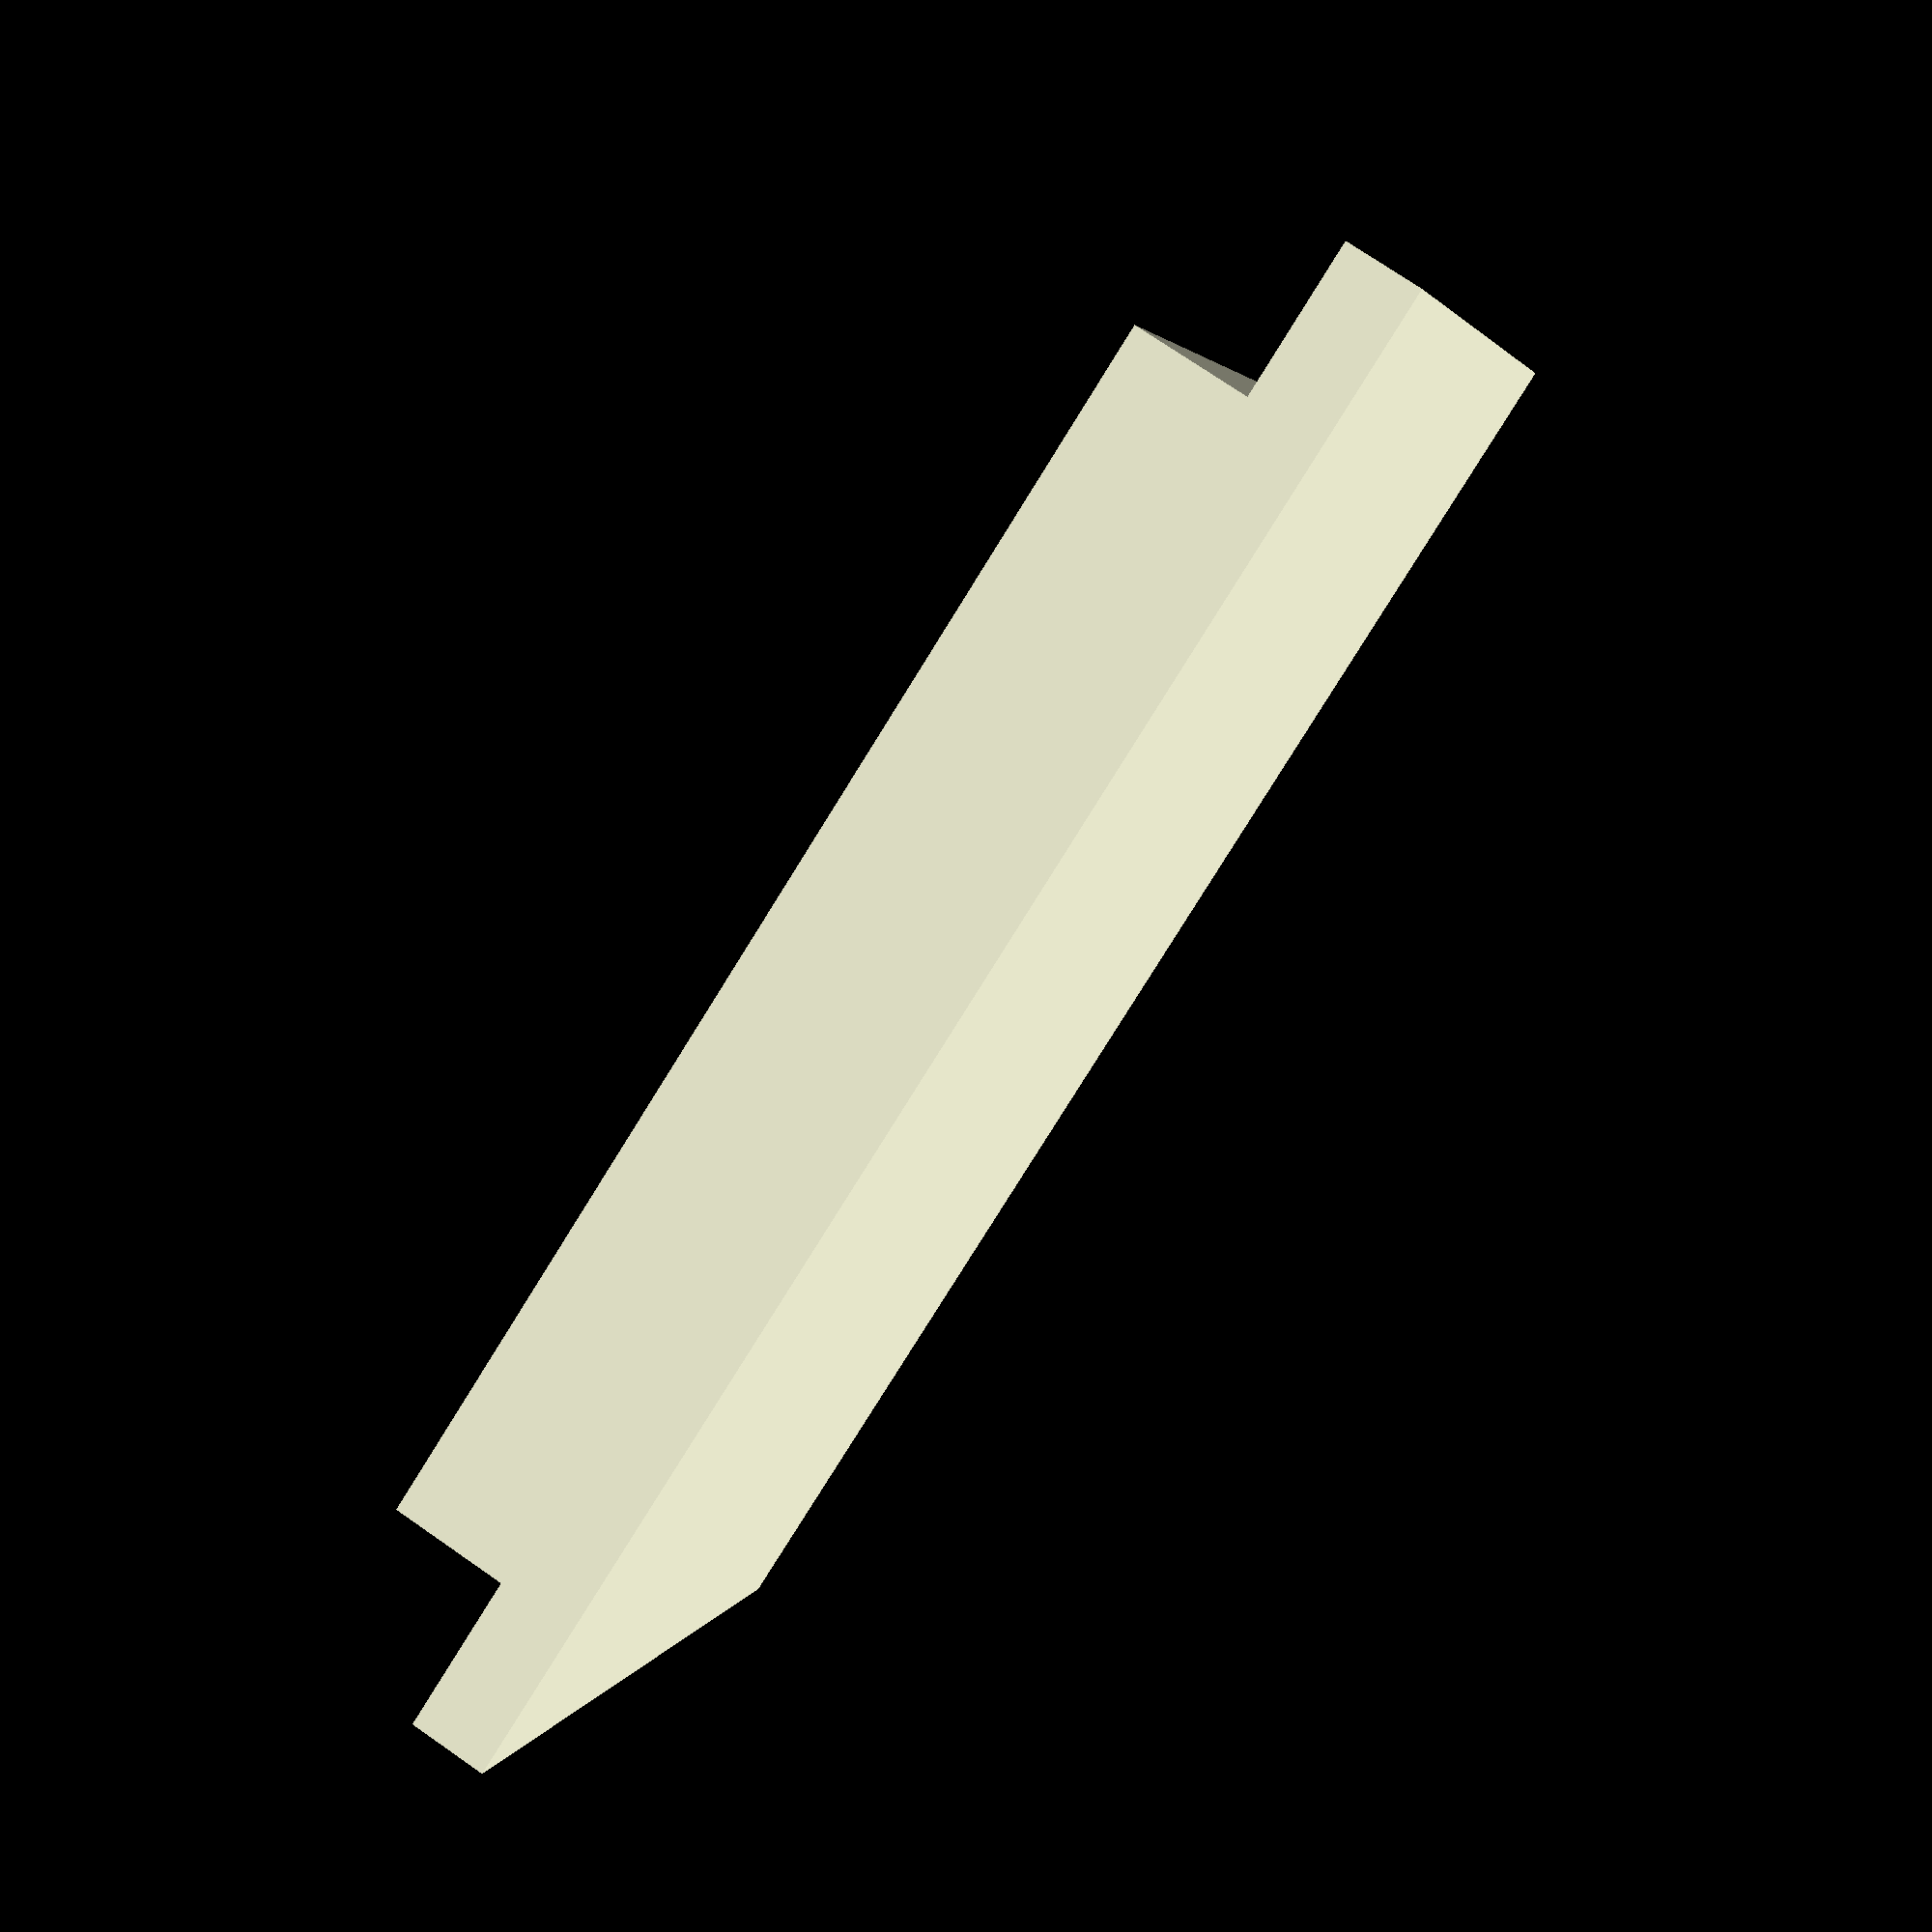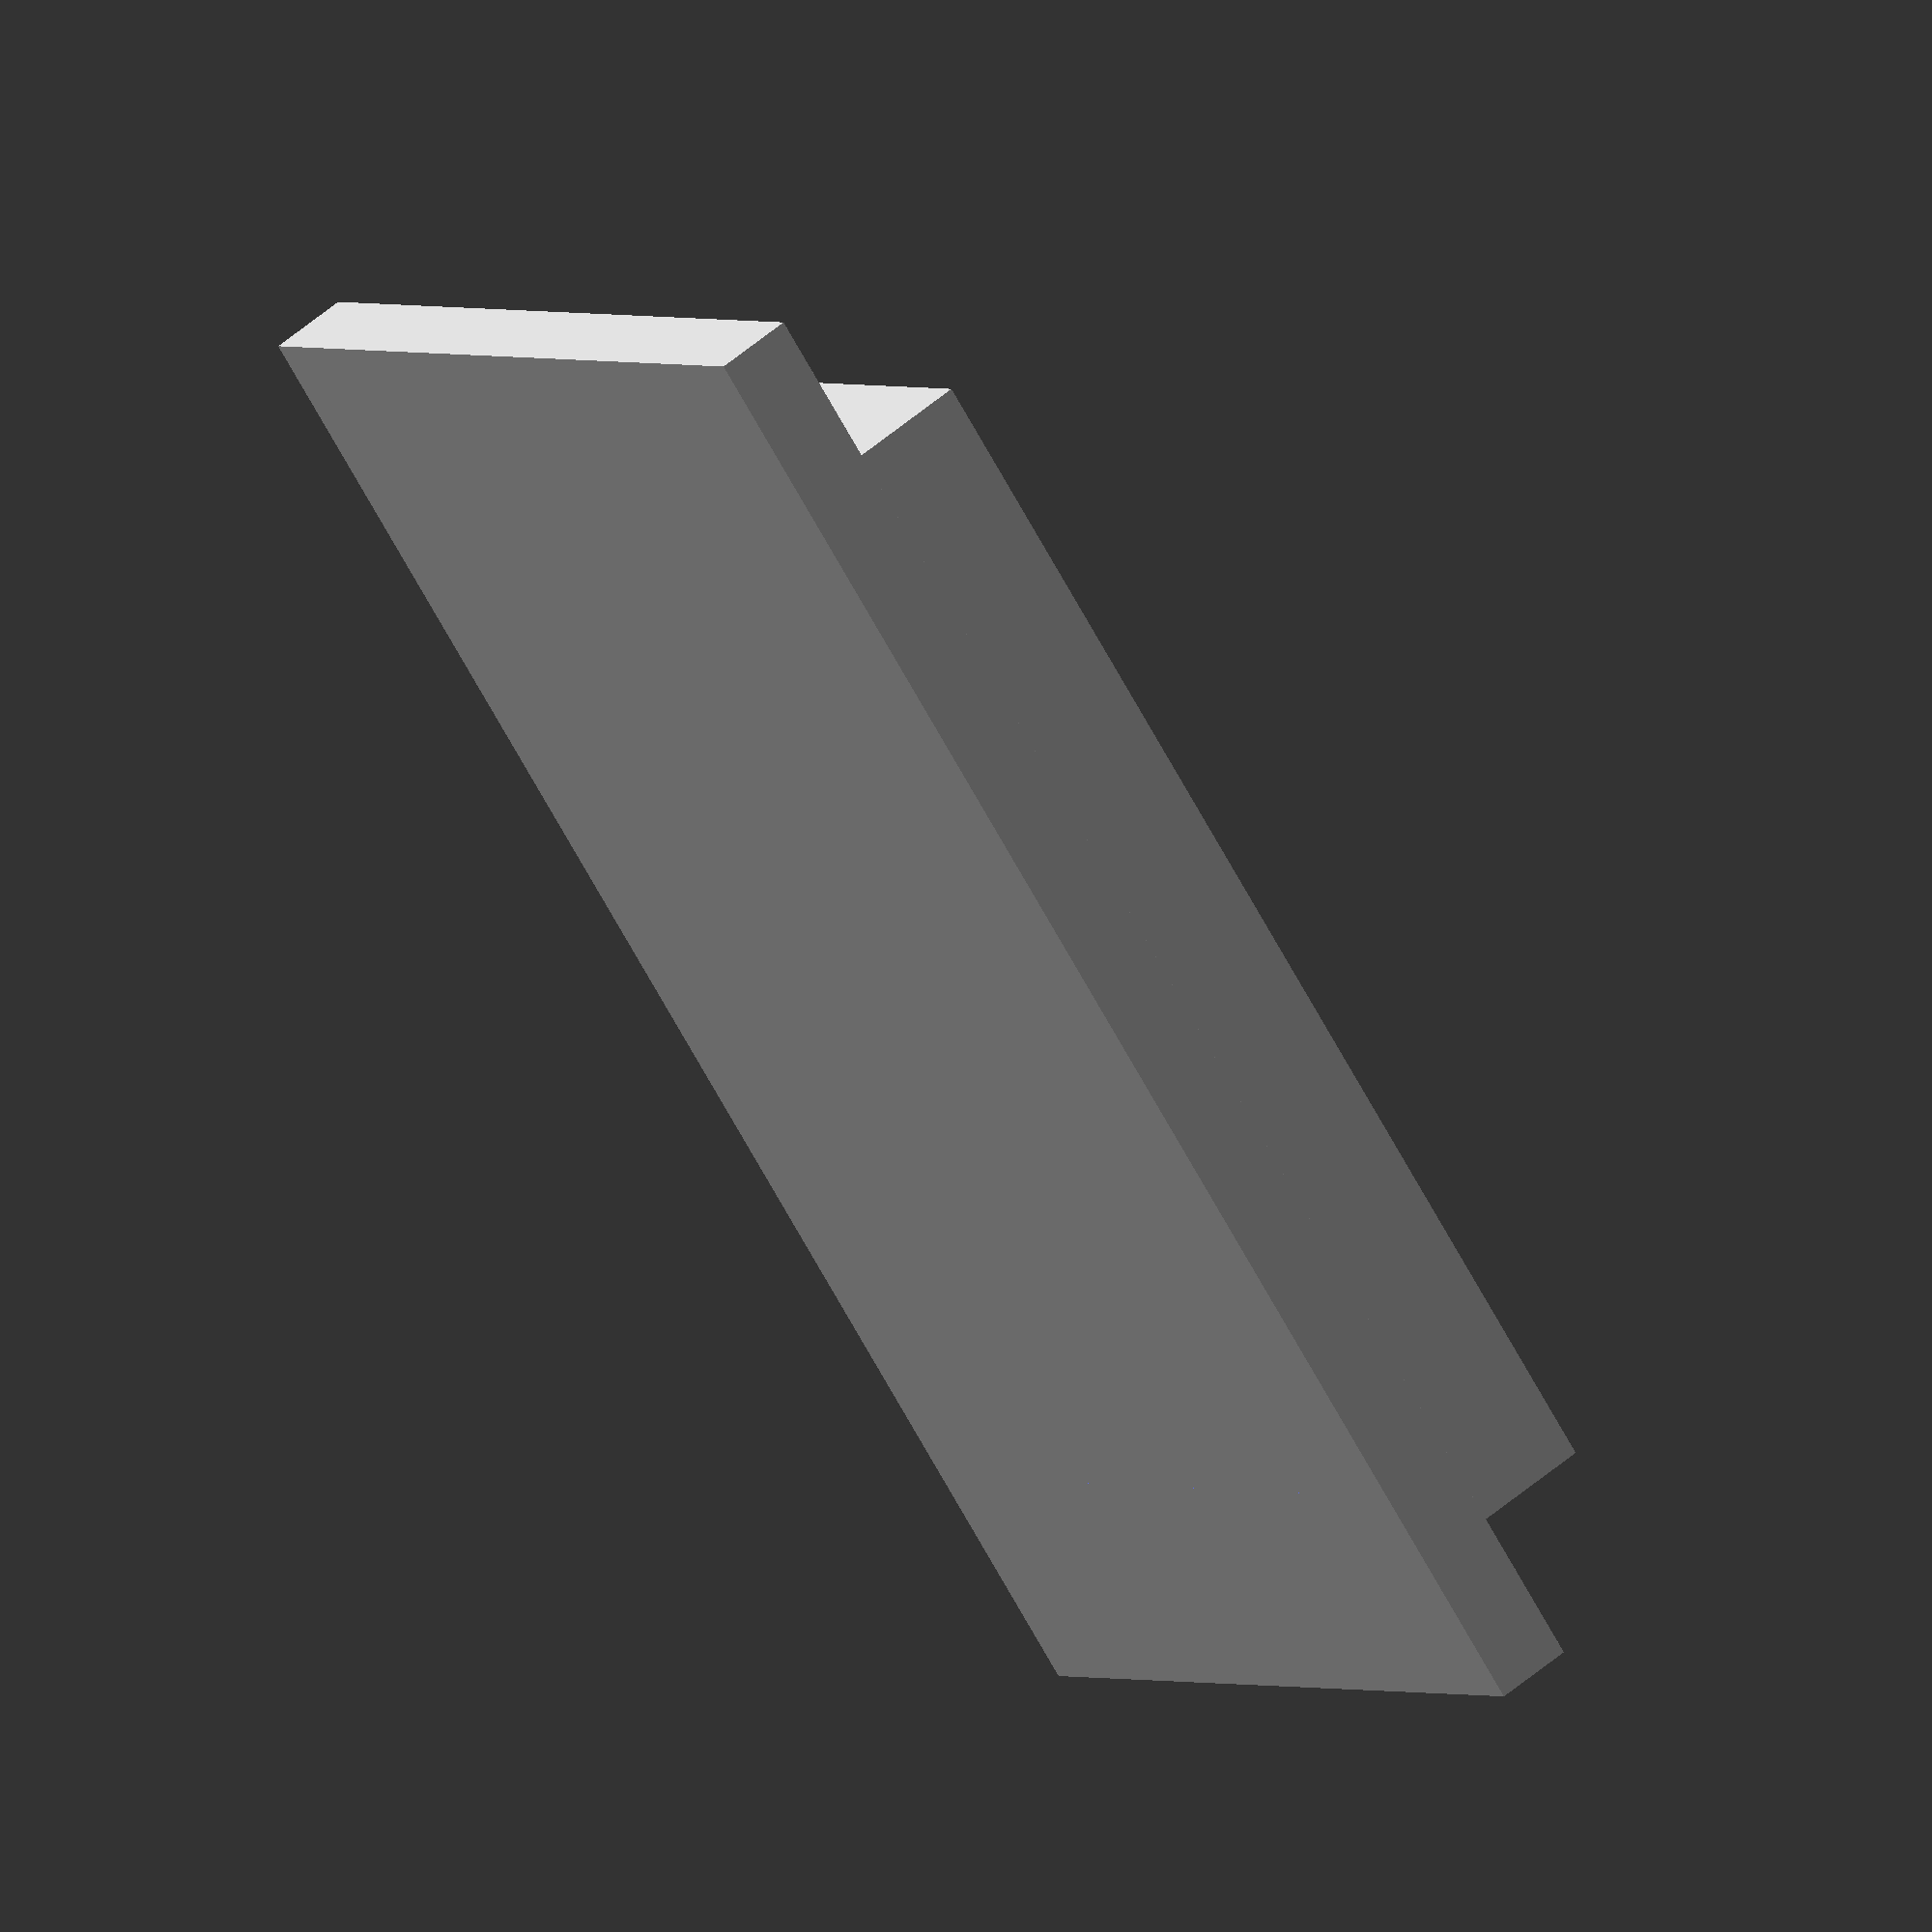
<openscad>
/*
	name: 		fixme-price-list-empty-frame.scad
	author:	Aymeric B.
	date:		02.09.2014
*/


/****** PARAMETERS ****/
$fn = 50;
_thickness = 2;
_clearance = 0.1;

_frame_height = 40;
_frame_width = 25;
_cleat_size = 4;
_cleat_elevation = 2;
_elevation = 5;


/****** MODULES ****/
module RoundingEdge(radius, length) {	
	difference() {
		translate([0, 0, -_clearance]) {
			cube([2*radius+_clearance, 
					2*radius+_clearance, 
					length+2*_clearance]);
		}
		translate([0, 0, -2*_clearance]) {
			cylinder(r=radius,h=length+4*_clearance);
		}
	}
}

module BackPlate(width, height, thickness) {
	cube([width, height, thickness]);
}

module FrameBorder(width, height, elevation, thickness) {
	difference() {
		cube([width, height, elevation]); 
		translate([thickness, thickness, -thickness]) { 
			cube([width-2*thickness, 
					height-2*thickness, 
					elevation+2*thickness]);
		}
	}
}

module Draw() {
	BackPlate(_frame_width, _frame_height, _cleat_elevation);
	translate([0, _cleat_size, _cleat_elevation]) {
		FrameBorder(_frame_width, 
						_frame_height-2*_cleat_size, 
						_elevation-_cleat_elevation,
						_thickness);
	}
}

/****** RENDERS ****/
Draw();

</openscad>
<views>
elev=105.7 azim=292.0 roll=55.3 proj=p view=solid
elev=303.1 azim=47.6 roll=228.6 proj=o view=wireframe
</views>
